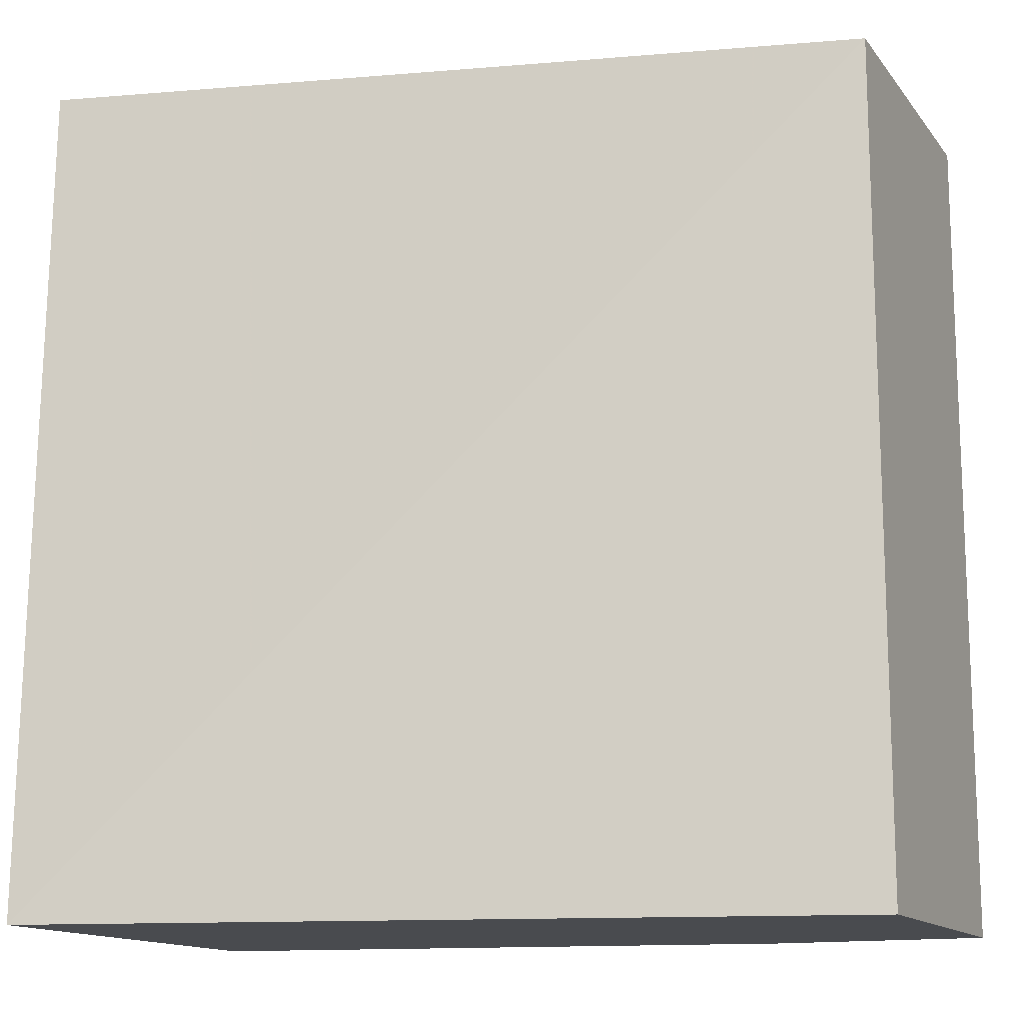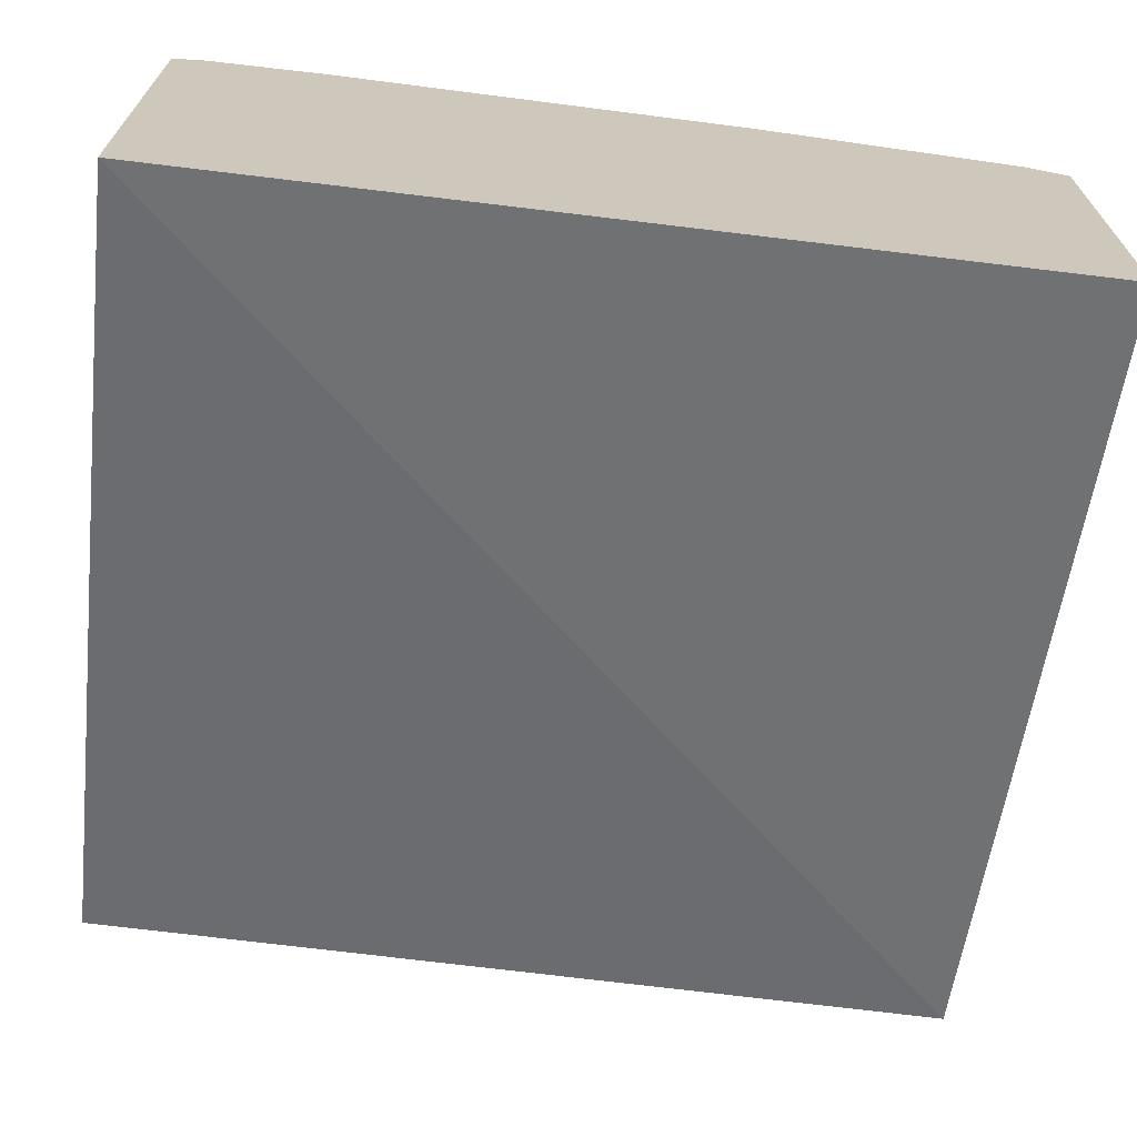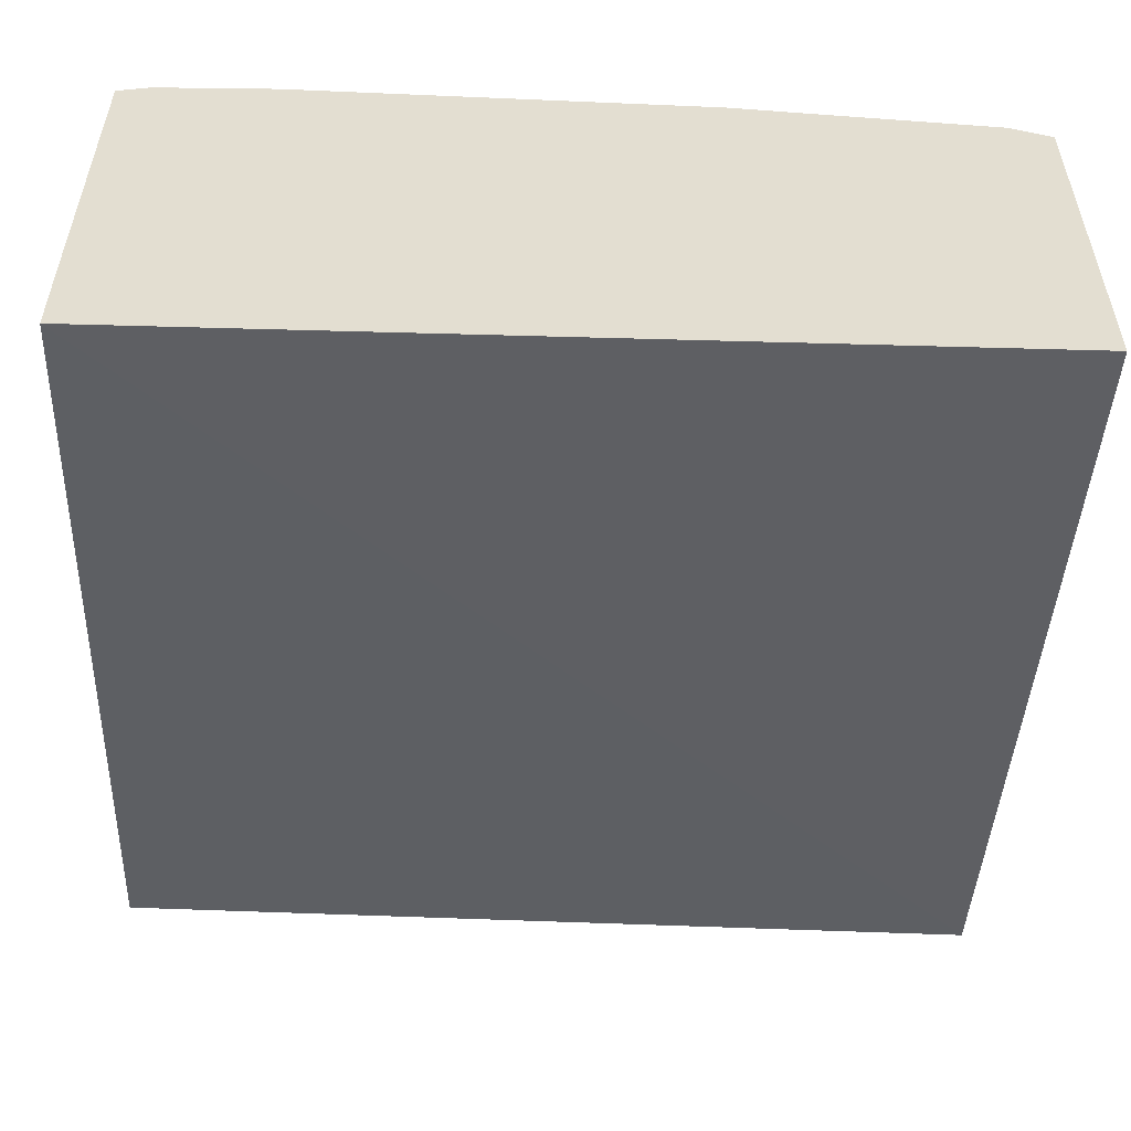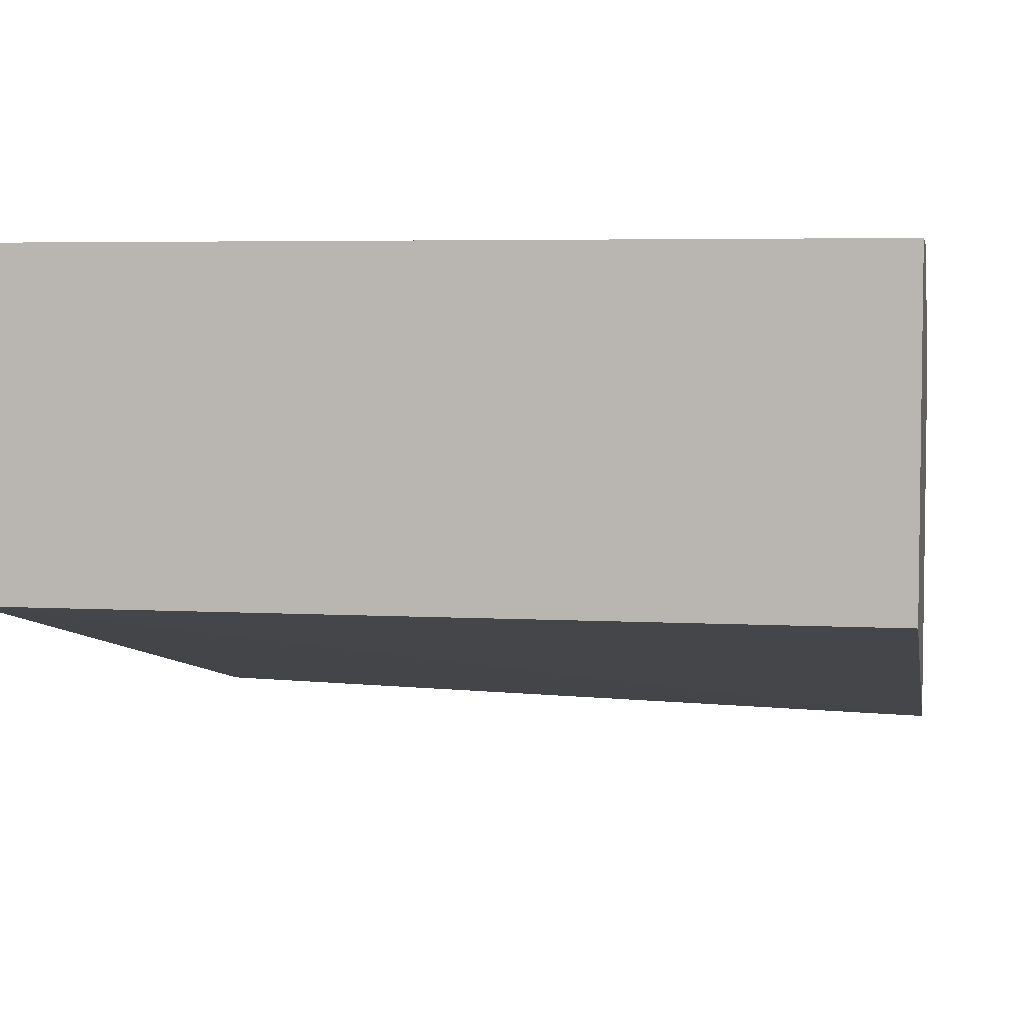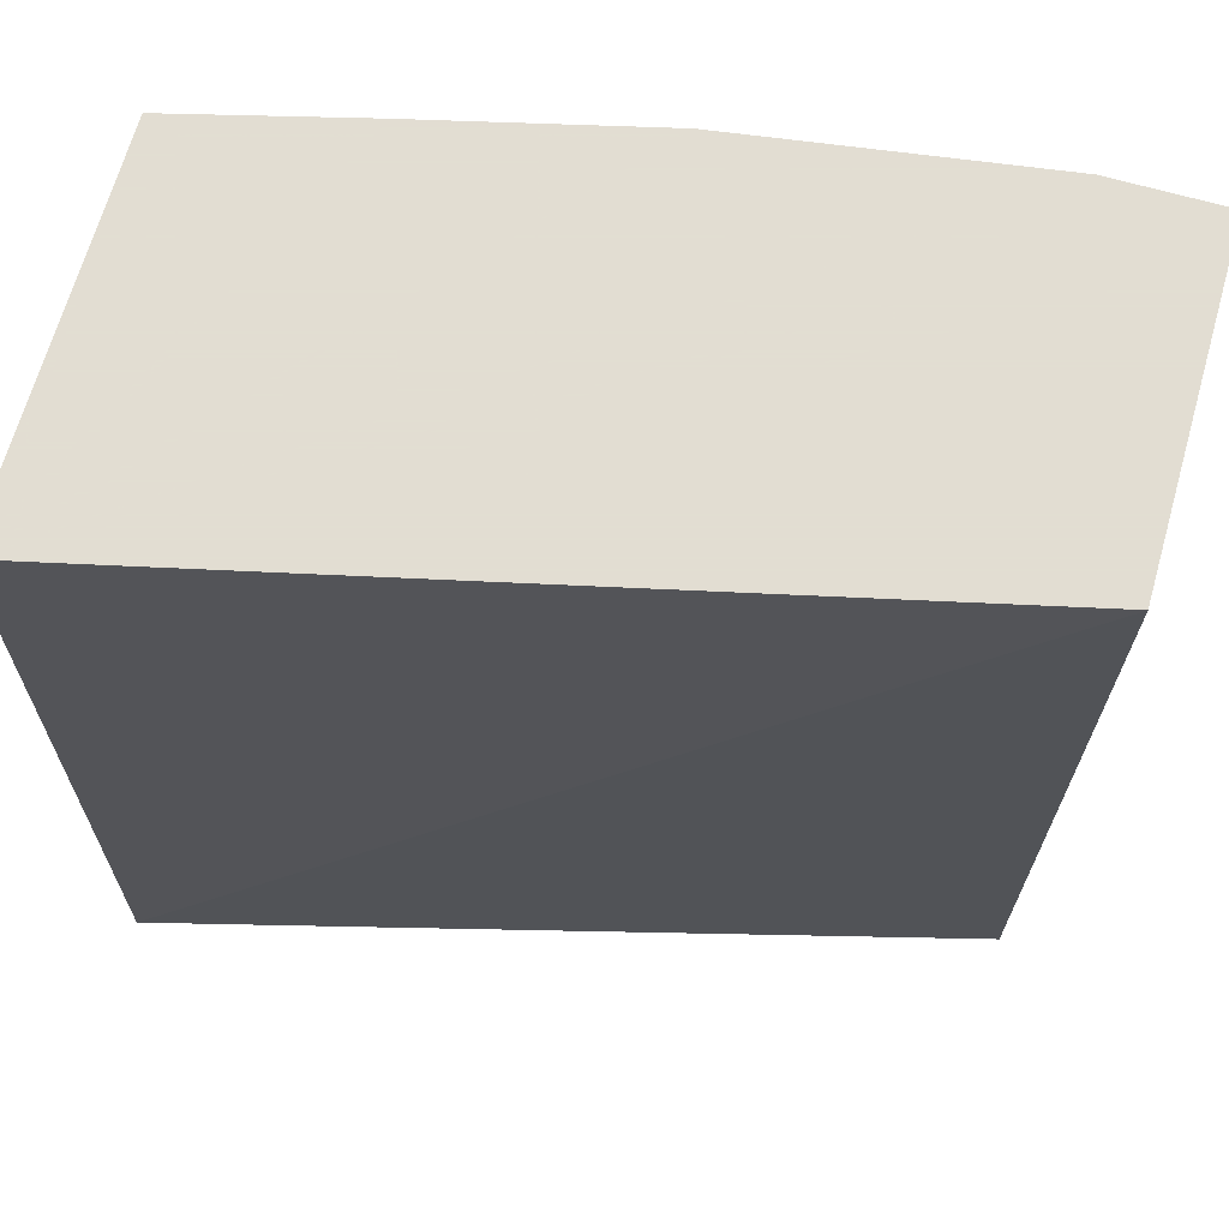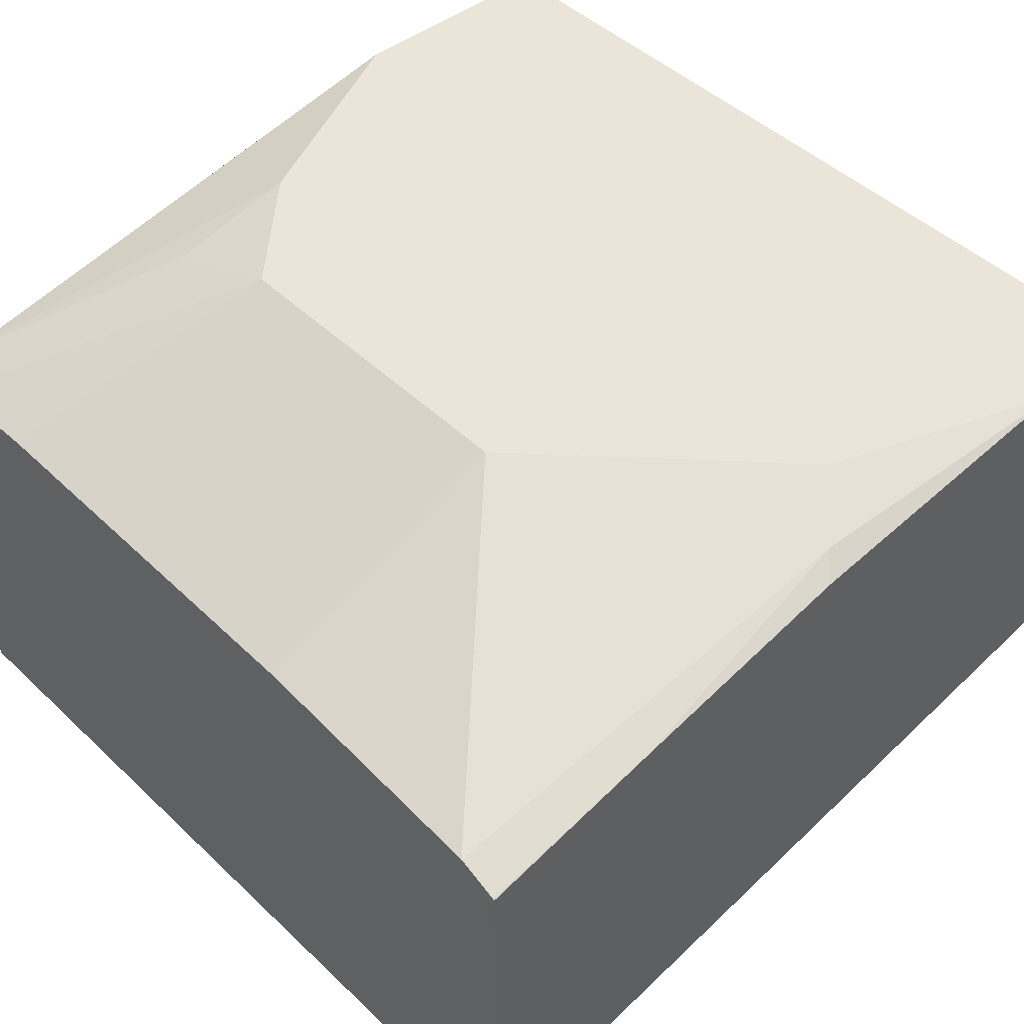
<metadata>
{"format":"obj","ext":"obj","renderer":"f3d","projection":"perspective","resolution":1024,"background":"white","views":[{"elev":-13.8,"azim":-156.3,"up":"+Y"},{"elev":-68.5,"azim":82.7,"up":"+Z"},{"elev":-54.6,"azim":87.4,"up":"+Z"},{"elev":4.9,"azim":-79.8,"up":"+Z"},{"elev":68.1,"azim":-164.1,"up":"+Y"},{"elev":45.2,"azim":137.9,"up":"+Z"}]}
</metadata>
<code>
v 0.2926 0.2676 0.7306
v 0.0001475 0.2676 0.7993
v 0.2926 0.2676 0.8671
v 0.2926 -0.03995 0.7222
v 0.0001475 0.2676 0.9192
v 0.0001475 -0.04001 0.7992
v 0.2276 0.2676 0.8838
v 0.2926 0.2669 0.8674
v 0.2926 -0.04001 0.7525
v 0.2747 -0.04001 0.7294
v 0.1147 -0.04001 0.7693
v 0.03996 0.2676 0.9192
v 0.0001475 -0.03995 0.9192
v 0.0001475 -0.04001 0.8258
v 0.1477 0.2676 0.9033
v 0.1399 0.2597 0.9092
v 0.2926 0.2526 0.8728
v 0.2926 -0.04001 0.8397
v 0.1199 0.2398 0.9192
v 0.0001761 -0.04001 0.9192
v 0.07995 -0.03995 0.9192
v 0.2797 0.2398 0.8792
v 0.1998 0.1598 0.9192
v 0.2926 0.1598 0.8792
v 0.2797 -0.04001 0.8792
v 0.2926 -0.03998 0.8728
v 0.0799 -0.04001 0.9192
v 0.1598 8.8e-07 0.9192
v 0.1998 0.03998 0.9192
v 0.2926 0.01286 0.8792
v 0.2926 -0.02854 0.8764
v 0.2797 -0.03995 0.8792
v 0.2048 8.8e-07 0.9092
f 16 19 17
f 12 16 15
f 13 27 21
f 13 20 27
f 13 14 20
f 12 19 16
f 6 20 14
f 7 16 8
f 29 31 30
f 6 27 20
f 6 25 27
f 17 19 22
f 8 16 17
f 17 22 23
f 25 29 33
f 18 26 25
f 19 23 22
f 21 27 25
f 21 25 28
f 23 29 30
f 23 30 24
f 25 26 31
f 25 31 32
f 25 32 29
f 25 33 28
f 28 33 29
f 29 32 31
f 6 18 25
f 17 23 24
f 6 9 18
f 7 15 16
f 6 11 10
f 6 10 9
f 1 2 5
f 1 5 12
f 1 12 15
f 1 15 7
f 1 7 3
f 1 3 8
f 1 17 24
f 1 24 30
f 1 30 31
f 1 31 26
f 1 26 18
f 1 18 9
f 1 9 4
f 1 8 17
f 2 4 6
f 1 4 2
f 5 19 12
f 5 23 19
f 5 29 23
f 5 28 29
f 5 13 21
f 4 11 6
f 5 21 28
f 4 10 11
f 4 9 10
f 3 7 8
f 2 13 5
f 2 14 13
f 2 6 14

</code>
